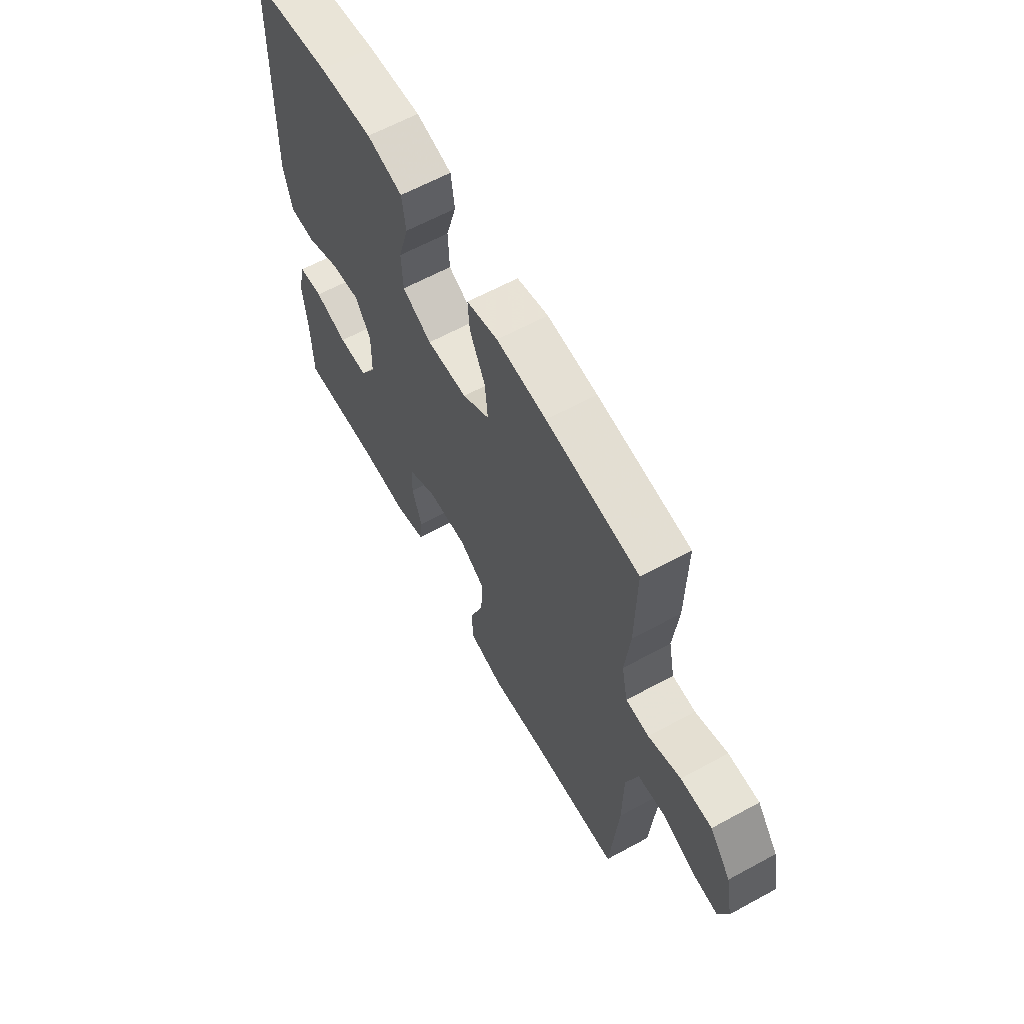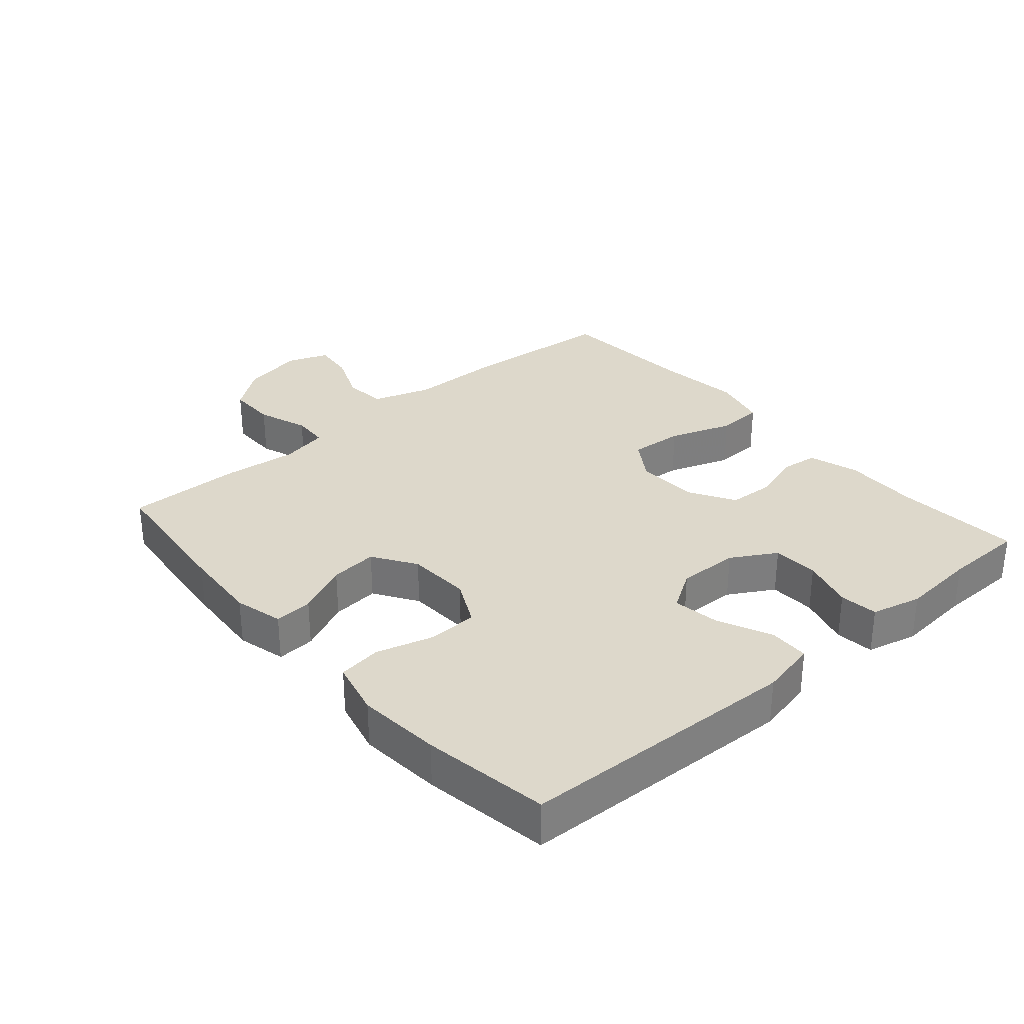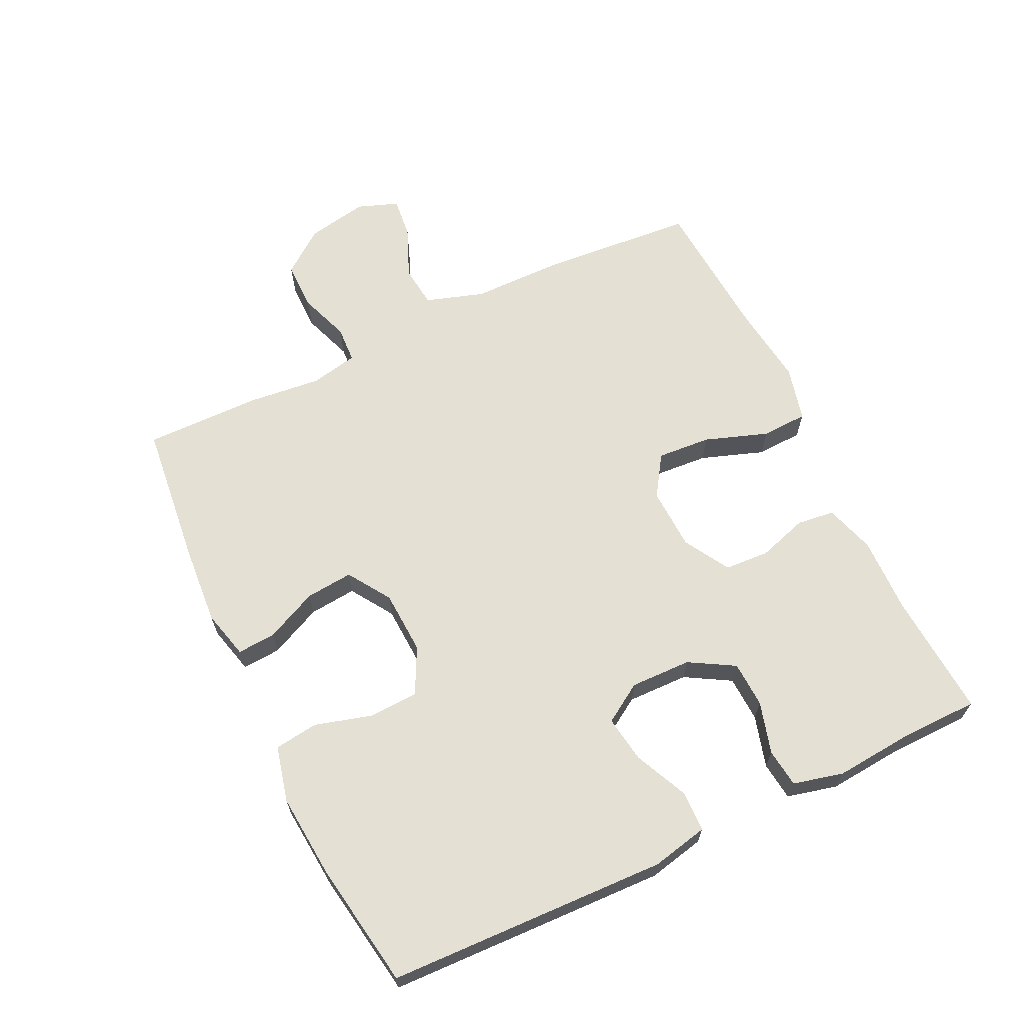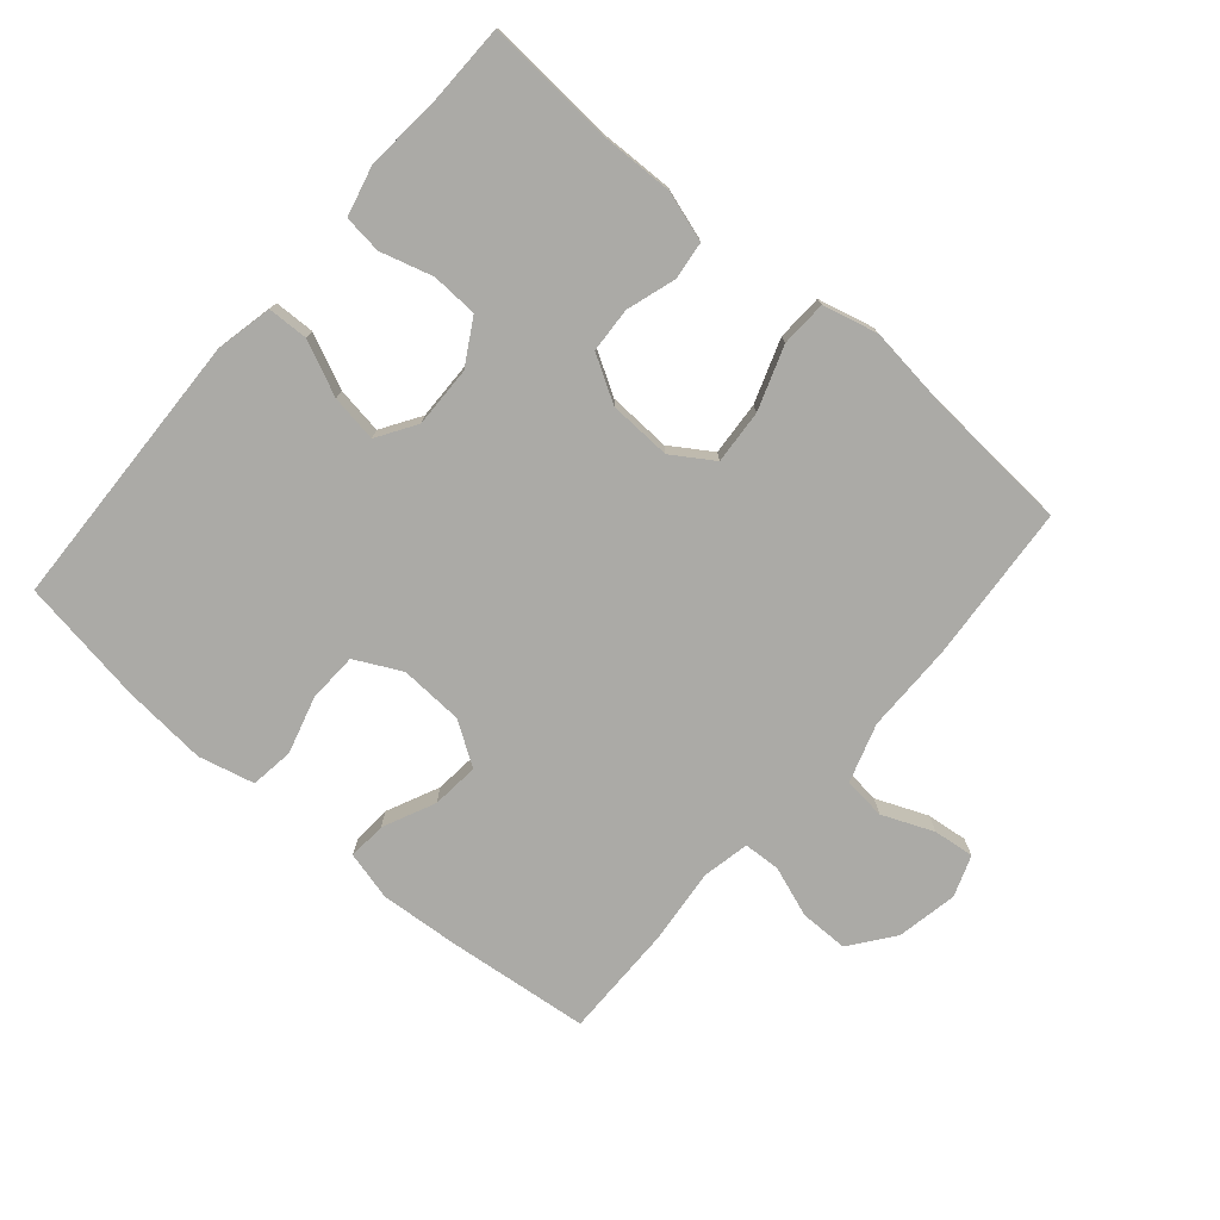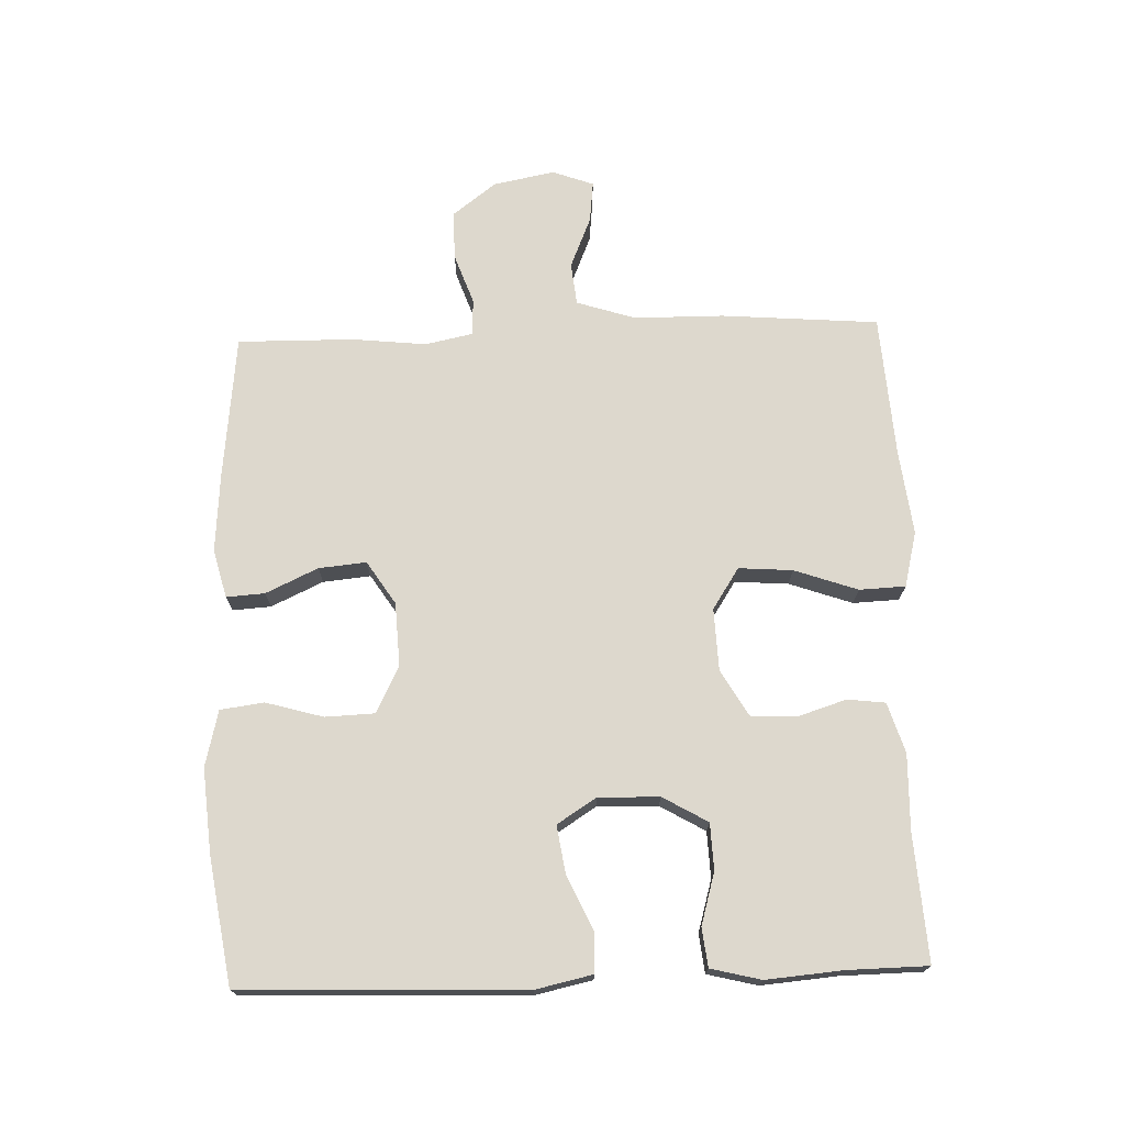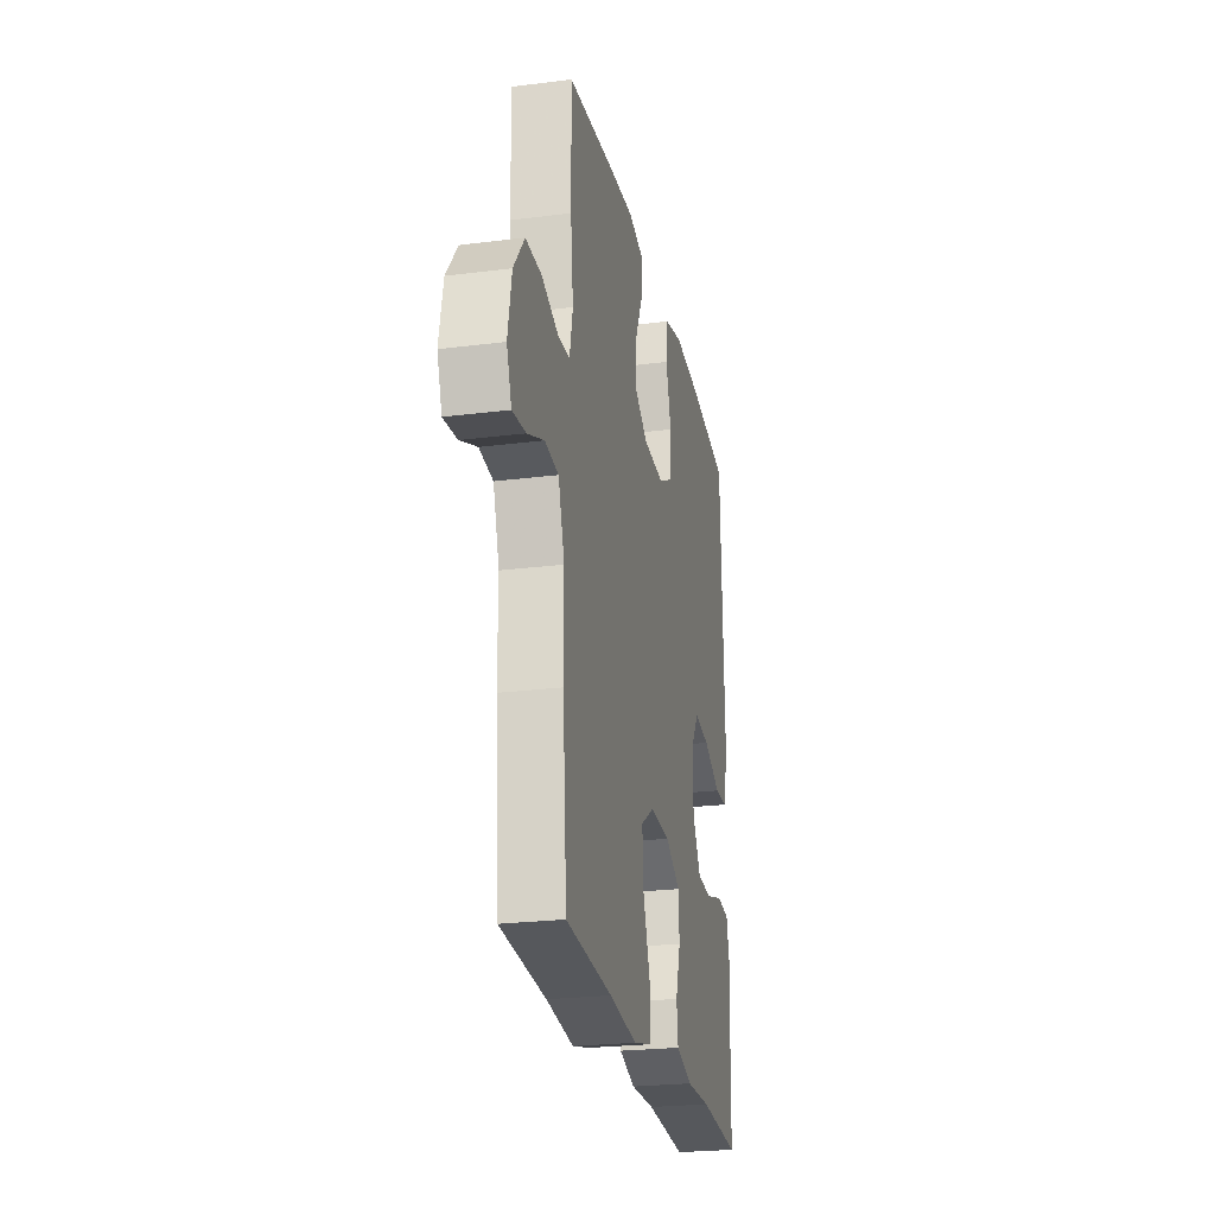
<metadata>
{"format":"obj","ext":"obj","renderer":"f3d","projection":"perspective","resolution":1024,"background":"white","views":[{"elev":62.7,"azim":-118.9,"up":"+Z"},{"elev":31.2,"azim":49.2,"up":"+Y"},{"elev":65.2,"azim":64.4,"up":"+Y"},{"elev":-75.8,"azim":139.3,"up":"+Y"},{"elev":72.3,"azim":88.1,"up":"+Y"},{"elev":-24.4,"azim":-78.2,"up":"+Z"}]}
</metadata>
<code>
v 0.5 0.07 -0.5
v 0.306 0.07 -0.487
v 0.19 0.07 -0.49
v 0.113 0.07 -0.466
v 0.106 0.07 -0.408
v 0.13 0.07 -0.332
v 0.126 0.07 -0.263
v 0.056 0.07 -0.222
v -0.04 0.07 -0.218
v -0.103 0.07 -0.259
v -0.097 0.07 -0.342
v -0.063 0.07 -0.439
v -0.066 0.07 -0.51
v -0.151 0.07 -0.531
v -0.282 0.07 -0.515
v -0.5 0.07 -0.5
v -0.519 0.07 -0.259
v -0.52 0.07 -0.121
v -0.549 0.07 -0.031
v -0.614 0.07 -0.024
v -0.693 0.07 -0.057
v -0.756 0.07 -0.064
v -0.779 0.07 -0.001
v -0.761 0.07 0.093
v -0.71 0.07 0.16
v -0.635 0.07 0.16
v -0.557 0.07 0.132
v -0.501 0.07 0.135
v -0.486 0.07 0.208
v -0.498 0.07 0.322
v -0.5 0.07 0.5
v -0.278 0.07 0.524
v -0.158 0.07 0.533
v -0.083 0.07 0.514
v -0.087 0.07 0.455
v -0.124 0.07 0.375
v -0.131 0.07 0.302
v -0.065 0.07 0.259
v 0.033 0.07 0.254
v 0.104 0.07 0.29
v 0.107 0.07 0.366
v 0.082 0.07 0.454
v 0.091 0.07 0.521
v 0.177 0.07 0.542
v 0.306 0.07 0.531
v 0.5 0.07 0.5
v 0.515 0.07 0.068
v 0.496 0.07 -0.019
v 0.434 0.07 -0.021
v 0.351 0.07 0.017
v 0.279 0.07 0.028
v 0.241 0.07 -0.032
v 0.243 0.07 -0.126
v 0.283 0.07 -0.195
v 0.354 0.07 -0.198
v 0.434 0.07 -0.175
v 0.493 0.07 -0.182
v 0.512 0.07 -0.259
v 0.502 0.07 -0.376
v 0.5 0 -0.5
v 0.306 0 -0.487
v 0.19 0 -0.49
v 0.113 0 -0.466
v 0.106 0 -0.408
v 0.13 0 -0.332
v 0.126 0 -0.263
v 0.056 0 -0.222
v -0.04 0 -0.218
v -0.103 0 -0.259
v -0.097 0 -0.342
v -0.063 0 -0.439
v -0.066 0 -0.51
v -0.151 0 -0.531
v -0.282 0 -0.515
v -0.5 0 -0.5
v -0.519 0 -0.259
v -0.52 0 -0.121
v -0.549 0 -0.031
v -0.614 0 -0.024
v -0.693 0 -0.057
v -0.756 0 -0.064
v -0.779 0 -0.001
v -0.761 0 0.093
v -0.71 0 0.16
v -0.635 0 0.16
v -0.557 0 0.132
v -0.501 0 0.135
v -0.486 0 0.208
v -0.498 0 0.322
v -0.5 0 0.5
v -0.278 0 0.524
v -0.158 0 0.533
v -0.083 0 0.514
v -0.087 0 0.455
v -0.124 0 0.375
v -0.131 0 0.302
v -0.065 0 0.259
v 0.033 0 0.254
v 0.104 0 0.29
v 0.107 0 0.366
v 0.082 0 0.454
v 0.091 0 0.521
v 0.177 0 0.542
v 0.306 0 0.531
v 0.5 0 0.5
v 0.515 0 0.068
v 0.496 0 -0.019
v 0.434 0 -0.021
v 0.351 0 0.017
v 0.279 0 0.028
v 0.241 0 -0.032
v 0.243 0 -0.126
v 0.283 0 -0.195
v 0.354 0 -0.198
v 0.434 0 -0.175
v 0.493 0 -0.182
v 0.512 0 -0.259
v 0.502 0 -0.376
f 56 57 58 59
f 55 56 59 1
f 54 55 1 2
f 53 54 2 3
f 52 53 3 4
f 47 48 49 50
f 47 50 51
f 46 47 51
f 45 46 51 52
f 41 42 43 44
f 40 41 44 45
f 33 34 35 36
f 33 36 37
f 32 33 37
f 29 30 31 32
f 28 29 32 37
f 24 25 26 27
f 24 27 28
f 23 24 28
f 20 21 22 23
f 19 20 23 28
f 18 19 28 37
f 15 16 17 18
f 11 12 13 14
f 10 11 14 15
f 52 4 5 6
f 40 45 52 6
f 15 18 37 38
f 10 15 38 39
f 9 10 39 40
f 40 6 7
f 40 7 8
f 8 9 40
f 118 117 116 115
f 60 118 115 114
f 61 60 114 113
f 62 61 113 112
f 63 62 112 111
f 109 108 107 106
f 110 109 106
f 110 106 105
f 111 110 105 104
f 103 102 101 100
f 104 103 100 99
f 95 94 93 92
f 96 95 92
f 96 92 91
f 91 90 89 88
f 96 91 88 87
f 86 85 84 83
f 87 86 83
f 87 83 82
f 82 81 80 79
f 87 82 79 78
f 96 87 78 77
f 77 76 75 74
f 73 72 71 70
f 74 73 70 69
f 65 64 63 111
f 65 111 104 99
f 97 96 77 74
f 98 97 74 69
f 99 98 69 68
f 66 65 99
f 67 66 99
f 99 68 67
f 1 60 61 2
f 2 61 62 3
f 3 62 63 4
f 4 63 64 5
f 5 64 65 6
f 6 65 66 7
f 7 66 67 8
f 8 67 68 9
f 9 68 69 10
f 10 69 70 11
f 11 70 71 12
f 12 71 72 13
f 13 72 73 14
f 14 73 74 15
f 15 74 75 16
f 16 75 76 17
f 17 76 77 18
f 18 77 78 19
f 19 78 79 20
f 20 79 80 21
f 21 80 81 22
f 22 81 82 23
f 23 82 83 24
f 24 83 84 25
f 25 84 85 26
f 26 85 86 27
f 27 86 87 28
f 28 87 88 29
f 29 88 89 30
f 30 89 90 31
f 31 90 91 32
f 32 91 92 33
f 33 92 93 34
f 34 93 94 35
f 35 94 95 36
f 36 95 96 37
f 37 96 97 38
f 38 97 98 39
f 39 98 99 40
f 40 99 100 41
f 41 100 101 42
f 42 101 102 43
f 43 102 103 44
f 44 103 104 45
f 45 104 105 46
f 46 105 106 47
f 47 106 107 48
f 48 107 108 49
f 49 108 109 50
f 50 109 110 51
f 51 110 111 52
f 52 111 112 53
f 53 112 113 54
f 54 113 114 55
f 55 114 115 56
f 56 115 116 57
f 57 116 117 58
f 58 117 118 59
f 59 118 60 1

</code>
